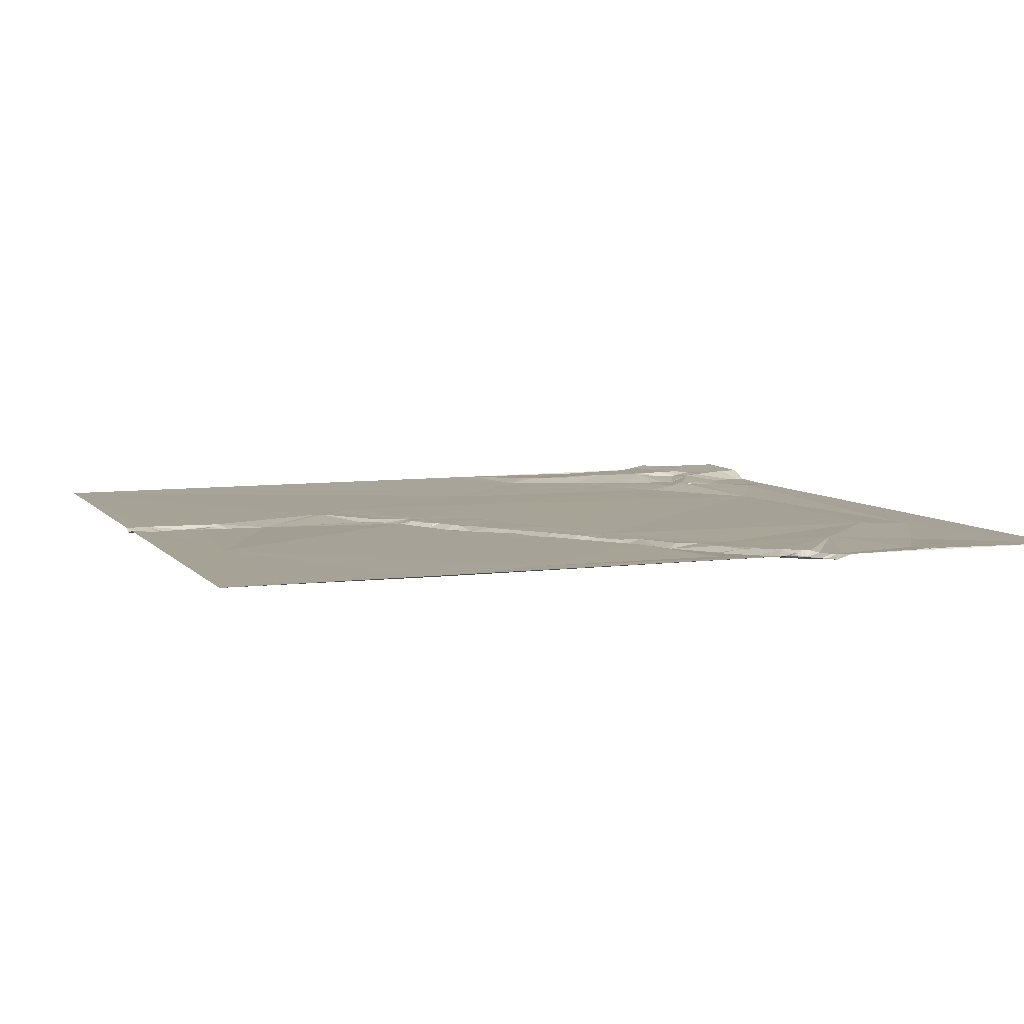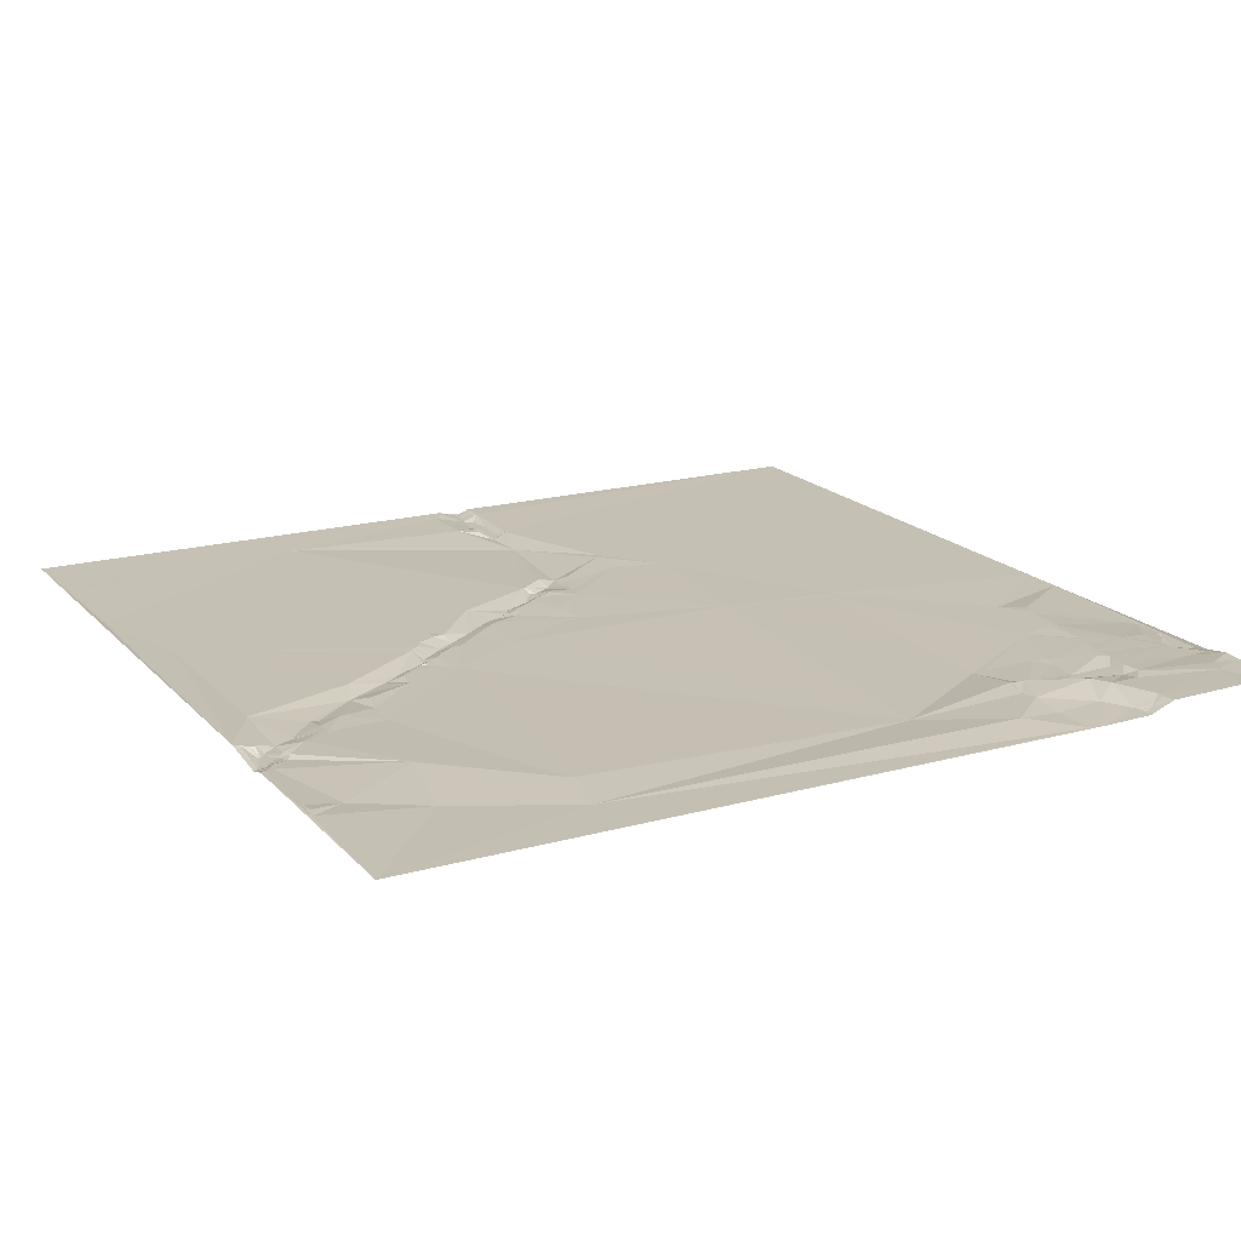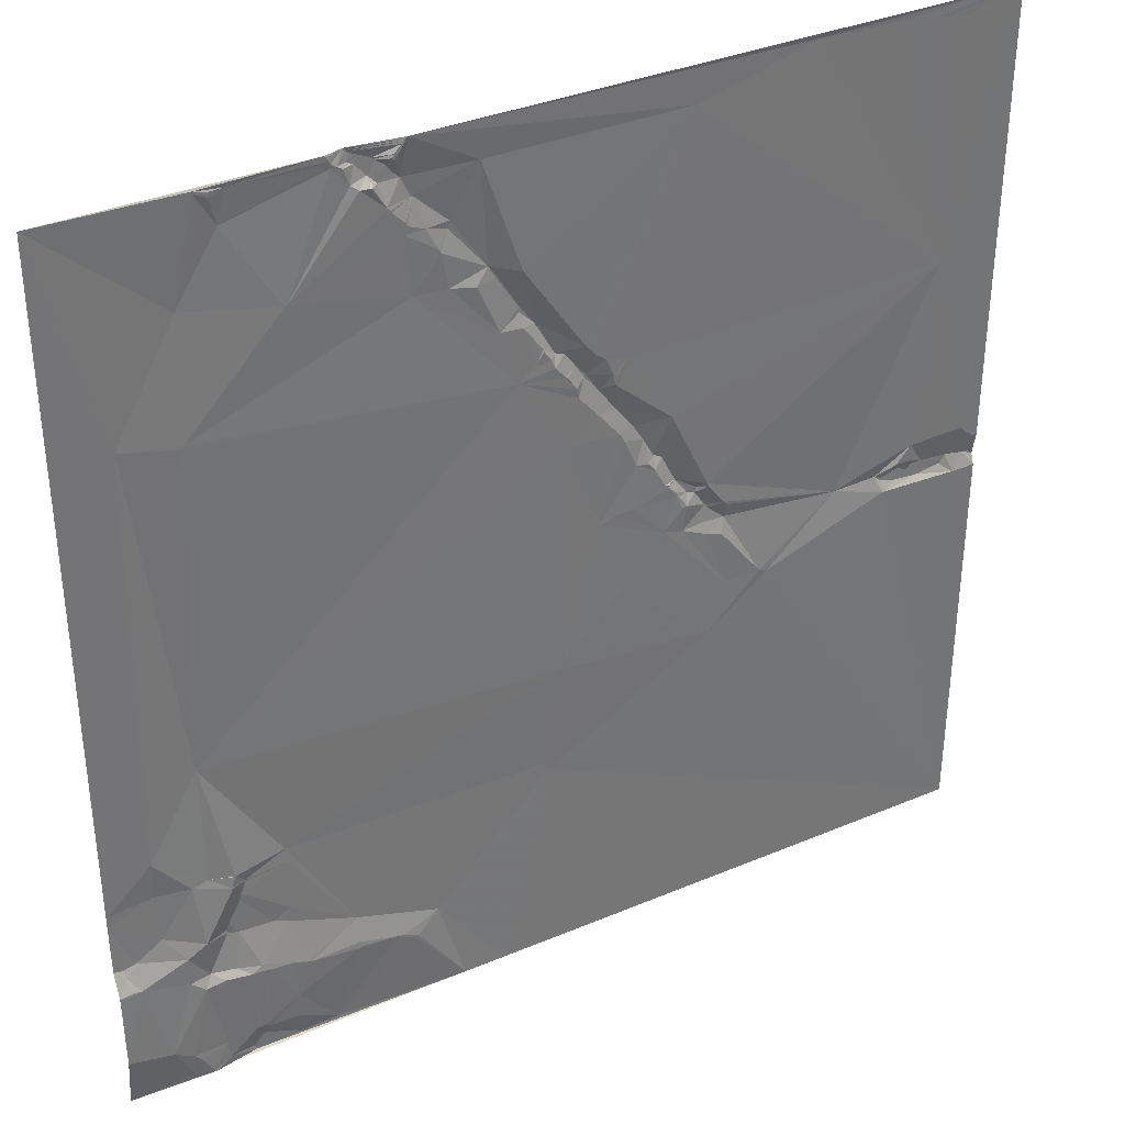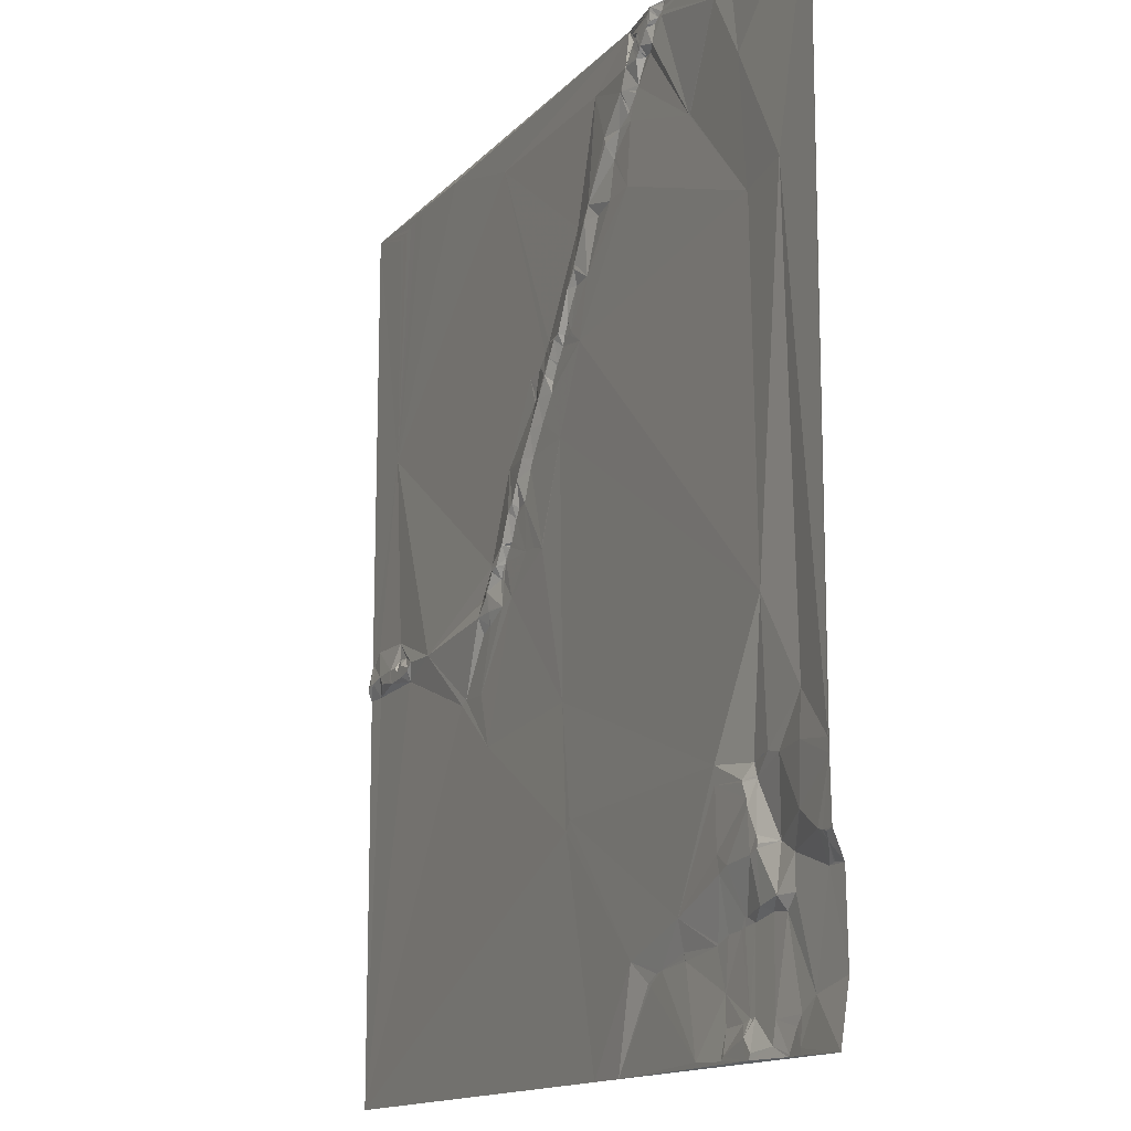
<metadata>
{"format":"obj","ext":"obj","renderer":"f3d","projection":"perspective","resolution":1024,"background":"white","views":[{"elev":6.5,"azim":-20.2,"up":"+Y"},{"elev":18.4,"azim":61.8,"up":"+Y"},{"elev":35.8,"azim":151.3,"up":"+Z"},{"elev":-13.8,"azim":64.8,"up":"+Z"}]}
</metadata>
<code>
v 6138 8.899 -7675
v 6470 10.1 -7675
v 6500 6.506 -7675
v 6510 9.446 -7675
v 6649 9.521 -7675
v 6471 10.1 -7676
v 6499 6.503 -7676
v 6509 9.466 -7676
v 6573 10.17 -7676
v 6472 10.11 -7677
v 6498 6.496 -7677
v 6499 6.509 -7677
v 6509 9.431 -7677
v 6572 10.14 -7677
v 6254 8.309 -7678
v 6473 10.11 -7678
v 6497 6.498 -7678
v 6508 9.342 -7678
v 6509 9.367 -7678
v 6557 9.75 -7678
v 6564 10.3 -7678
v 6222 8.412 -7679
v 6474 10.12 -7679
v 6496 6.497 -7679
v 6508 9.258 -7679
v 6565 10.29 -7679
v 6205 8.491 -7680
v 6473 10.12 -7680
v 6496 6.508 -7680
v 6507 9.137 -7680
v 6508 9.171 -7680
v 6565 10.27 -7680
v 6195 8.562 -7681
v 6475 10.13 -7681
v 6494 6.515 -7681
v 6507 9.09 -7681
v 6565 10.23 -7681
v 6187 8.604 -7682
v 6477 10.13 -7682
v 6493 6.518 -7682
v 6499 6.905 -7682
v 6504 8.917 -7682
v 6506 8.978 -7682
v 6507 8.994 -7682
v 6181 8.583 -7683
v 6477 10.13 -7683
v 6486 6.5 -7683
v 6497 6.606 -7683
v 6176 8.611 -7684
v 6478 10.13 -7684
v 6485 6.449 -7684
v 6495 6.585 -7684
v 6501 8.772 -7684
v 6172 8.611 -7685
v 6477 10.11 -7685
v 6484 6.424 -7685
v 6480 6.535 -7688
v 6489 6.601 -7691
v 6488 6.634 -7692
v 6476 6.416 -7693
v 6487 6.764 -7693
v 6498 8.443 -7693
v 6486 6.809 -7694
v 6474 6.4 -7695
v 6322 8.646 -7696
v 6434 8.796 -7696
v 6473 6.421 -7696
v 6484 6.803 -7696
v 6488 10.15 -7696
v 6489 10.16 -7696
v 6494 9.55 -7696
v 6561 8.689 -7696
v 6467 6.407 -7707
v 6468 6.401 -7707
v 6481 9.43 -7708
v 6481 9.426 -7709
v 6479 9.33 -7710
v 6479 9.333 -7711
v 6472 8.969 -7718
v 6473 9.001 -7719
v 6471 8.911 -7720
v 6473 8.971 -7721
v 6473 8.959 -7722
v 6449 6.405 -7724
v 6462 8.463 -7724
v 6473 8.921 -7724
v 6450 6.307 -7728
v 6584 8.315 -7733
v 6456 8.864 -7736
v 6455 8.873 -7738
v 6532 10.3 -7743
v 6533 10.31 -7743
v 6430 6.436 -7753
v 6470 8.337 -7757
v 6451 8.322 -7758
v 6413 8.965 -7759
v 6425 6.394 -7760
v 6426 6.342 -7760
v 6437 8.771 -7761
v 6414 6.299 -7779
v 6414 6.322 -7782
v 6425 8.278 -7789
v 6406 6.234 -7790
v 6413 8.251 -7790
v 6618 9.239 -7795
v 6586 10.49 -7800
v 6587 10.5 -7802
v 6402 8.181 -7805
v 6402 8.502 -7806
v 6400 8.504 -7809
v 6379 8.637 -7810
v 6395 6.304 -7810
v 6390 6.252 -7812
v 6398 8.499 -7812
v 6404 8.406 -7812
v 6405 8.375 -7812
v 6406 8.345 -7812
v 6374 8.694 -7813
v 6375 8.681 -7813
v 6376 8.659 -7813
v 6403 8.431 -7813
v 6404 8.394 -7813
v 6374 8.7 -7816
v 6396 8.716 -7817
v 6172 8.48 -7820
v 6368 8.684 -7820
v 6384 6.256 -7820
v 6416 8.404 -7820
v 6356 8.674 -7823
v 6390 8.625 -7824
v 6389 8.701 -7825
v 6378 6.252 -7827
v 6379 6.235 -7828
v 6364 8.81 -7830
v 6361 8.852 -7831
v 6363 8.827 -7831
v 6361 8.848 -7832
v 6384 8.641 -7832
v 6385 8.66 -7832
v 6363 8.82 -7836
v 6362 8.766 -7837
v 6371 6.201 -7838
v 6383 8.464 -7838
v 6372 8.505 -7851
v 6361 6.227 -7852
v 6392 8.778 -7864
v 6330 8.699 -7865
v 6351 6.143 -7865
v 6360 8.694 -7866
v 6357 8.667 -7871
v 6345 6.163 -7875
v 6339 6.167 -7886
v 6350 8.383 -7888
v 6334 6.116 -7889
v 6343 8.662 -7889
v 6339 8.66 -7894
v 6326 6.156 -7905
v 6333 8.803 -7905
v 6334 8.789 -7905
v 6331 8.838 -7906
v 6331 8.863 -7907
v 6308 8.711 -7912
v 6326 8.66 -7912
v 6307 8.776 -7914
v 6313 6.152 -7914
v 6326 8.755 -7914
v 6351 8.771 -7914
v 6361 8.641 -7914
v 6319 6.156 -7915
v 6325 8.73 -7915
v 6370 8.483 -7915
v 6371 8.508 -7915
v 6314 6.088 -7917
v 6323 8.603 -7917
v 6371 8.537 -7917
v 6320 8.917 -7922
v 6322 9.024 -7922
v 6323 9.056 -7923
v 6308 6.047 -7926
v 6297 8.714 -7927
v 6306 6.092 -7927
v 6307 6.07 -7927
v 6308 6.077 -7927
v 6149 8.333 -7928
v 6181 8.335 -7929
v 6296 8.605 -7929
v 6306 6.065 -7929
v 6333 8.796 -7934
v 6138 8.424 -7935
v 6141 8.462 -7935
v 6308 6.793 -7936
v 6308 6.91 -7937
v 6322 8.485 -7937
v 6296 6.105 -7938
v 6181 8.211 -7939
v 6190 8.4 -7939
v 6172 5.977 -7943
v 6179 6.002 -7943
v 6187 6.014 -7943
v 6156 5.942 -7944
v 6179 5.994 -7944
v 6202 5.998 -7944
v 6306 8.463 -7944
v 6307 8.494 -7944
v 6227 6.025 -7945
v 6141 5.896 -7946
v 6144 5.885 -7946
v 6145 5.884 -7946
v 6181 6.035 -7946
v 6197 5.989 -7946
v 6161 5.986 -7947
v 6298 8.678 -7947
v 6140 5.888 -7948
v 6197 6.007 -7948
v 6138 5.926 -7949
v 6160 5.92 -7949
v 6162 5.93 -7949
v 6170 5.971 -7949
v 6189 6.071 -7950
v 6174 6.1 -7951
v 6196 8.26 -7954
v 6197 8.282 -7954
v 6138 8.213 -7955
v 6152 8.444 -7955
v 6274 9.06 -7978
v 6295 8.573 -7979
v 6269 8.82 -7980
v 6595 8.777 -7987
v 6394 9.201 -8000
v 6304 8.67 -8008
v 6624 11.2 -8034
v 6552 8.39 -8056
v 6595 11.18 -8056
v 6624 10.01 -8056
v 6604 11.56 -8058
v 6581 12.11 -8059
v 6582 12.21 -8059
v 6648 9.504 -8059
v 6404 8.36 -8060
v 6552 8.651 -8064
v 6400 8.385 -8065
v 6552 8.672 -8065
v 6583 12.53 -8065
v 6575 9.531 -8066
v 6583 12.61 -8066
v 6649 9.457 -8066
v 6575 9.487 -8067
v 6578 9.756 -8074
v 6579 9.619 -8078
v 6622 10.48 -8085
v 6586 9.907 -8091
v 6552 9.118 -8095
v 6588 9.741 -8095
v 6600 14.24 -8095
v 6637 10.1 -8095
v 6640 10.12 -8096
v 6641 10.1 -8096
v 6649 10.03 -8096
v 6587 9.56 -8097
v 6644 10.17 -8097
v 6581 9.472 -8099
v 6561 8.897 -8101
v 6611 14.43 -8101
v 6643 11.75 -8101
v 6554 9.109 -8104
v 6641 15.16 -8109
v 6642 15.21 -8109
v 6637 15.27 -8110
v 6649 15.59 -8110
v 6599 12.04 -8118
v 6611 14.33 -8118
v 6515 9.077 -8119
v 6585 11.83 -8121
v 6569 13.27 -8124
v 6571 13.37 -8124
v 6592 14.54 -8124
v 6603 14.91 -8125
v 6577 14.11 -8127
v 6568 13.79 -8128
v 6565 13.73 -8129
v 6554 13.34 -8130
v 6545 13.11 -8133
v 6468 8.936 -8134
v 6515 11.95 -8134
v 6544 13.14 -8134
v 6513 12.15 -8137
v 6515 12.23 -8137
v 6516 12.25 -8138
v 6494 11.68 -8140
v 6489 11.56 -8141
v 6490 11.59 -8141
v 6481 11.37 -8145
v 6483 11.41 -8146
v 6552 12.72 -8155
v 6649 16.37 -8155
v 6624 15.59 -8161
v 6573 12.74 -8167
v 6577 12.91 -8167
v 6575 12.71 -8168
v 6613 15.11 -8168
v 6568 12.37 -8169
v 6594 13.23 -8169
v 6553 12.11 -8170
v 6609 14.89 -8173
v 6572 9.932 -8175
v 6592 12.86 -8180
v 6554 9.774 -8182
v 6578 9.74 -8182
v 6613 13.96 -8182
v 6529 9.74 -8183
v 6552 9.7 -8184
v 6577 9.692 -8184
v 6603 14.41 -8184
v 6574 9.682 -8185
v 6577 9.73 -8185
v 6602 14.39 -8185
v 6613 13.71 -8185
v 6138 8.038 -8186
v 6428 9.833 -8186
v 6453 9.996 -8186
v 6649 11.7 -8186
f 245 247 248
f 249 248 252
f 21 20 37
f 4 20 9
f 149 150 146
f 151 150 148
f 88 106 105
f 88 92 106
f 194 212 203
f 212 204 203
f 236 232 244
f 247 244 242
f 238 234 246
f 238 231 234
f 235 231 233
f 231 235 234
f 159 156 158
f 155 156 153
f 42 53 43
f 42 41 53
f 242 272 252
f 272 265 252
f 262 249 252
f 251 249 261
f 37 72 14
f 9 14 88
f 146 143 144
f 145 144 142
f 283 292 290
f 291 290 293
f 238 105 231
f 238 5 105
f 250 235 254
f 235 250 234
f 228 107 128
f 107 105 106
f 212 226 204
f 226 193 204
f 148 147 151
f 147 152 151
f 185 125 184
f 190 184 189
f 230 241 229
f 319 241 318
f 240 242 244
f 247 242 248
f 283 290 289
f 289 291 293
f 5 9 88
f 5 4 9
f 286 289 288
f 272 289 284
f 294 297 280
f 294 301 297
f 151 153 150
f 146 150 172
f 255 250 263
f 228 233 231
f 36 44 31
f 36 43 44
f 172 153 171
f 153 172 150
f 167 153 156
f 148 149 145
f 170 174 178
f 170 169 174
f 296 309 321
f 296 300 309
f 94 128 106
f 107 106 128
f 159 161 167
f 160 161 158
f 72 44 91
f 42 43 30
f 62 53 52
f 43 53 44
f 224 221 220
f 218 220 197
f 62 58 71
f 62 52 58
f 193 192 204
f 204 192 203
f 302 298 306
f 302 278 298
f 224 220 217
f 222 221 227
f 265 281 274
f 265 282 281
f 110 112 114
f 110 108 112
f 113 124 112
f 110 114 121
f 108 110 109
f 110 115 109
f 118 111 65
f 118 119 111
f 96 97 93
f 96 100 97
f 99 93 98
f 98 93 97
f 94 95 102
f 94 90 95
f 100 102 98
f 99 102 95
f 158 157 160
f 160 157 161
f 219 209 220
f 219 221 214
f 221 219 220
f 318 227 221
f 133 143 138
f 143 139 138
f 266 267 264
f 260 264 258
f 91 92 72
f 5 88 105
f 92 91 106
f 37 14 32
f 318 224 223
f 72 88 14
f 32 14 26
f 72 31 44
f 31 30 36
f 280 274 281
f 275 274 279
f 167 166 188
f 166 167 161
f 177 174 176
f 165 169 157
f 283 320 292
f 320 293 292
f 192 193 191
f 193 183 191
f 278 273 275
f 278 276 273
f 277 276 302
f 277 270 276
f 135 129 137
f 65 129 118
f 291 289 290
f 272 283 289
f 218 217 220
f 199 209 219
f 195 197 198
f 197 201 198
f 306 298 308
f 299 297 305
f 133 138 131
f 132 133 127
f 131 127 133
f 126 132 123
f 131 139 130
f 139 131 138
f 143 128 139
f 128 124 130
f 59 58 56
f 61 59 56
f 124 122 121
f 110 121 115
f 127 120 123
f 120 127 111
f 86 89 94
f 86 85 89
f 64 68 60
f 75 68 67
f 280 279 274
f 279 278 275
f 209 201 220
f 201 209 198
f 185 197 195
f 195 198 209
f 185 195 196
f 214 210 219
f 199 196 195
f 210 196 199
f 180 187 181
f 187 182 181
f 227 205 222
f 194 205 225
f 108 109 117
f 122 115 121
f 119 123 120
f 119 120 111
f 128 143 146
f 152 155 151
f 116 117 109
f 103 108 104
f 124 128 122
f 116 122 117
f 103 96 111
f 96 65 111
f 41 42 12
f 31 25 30
f 222 214 221
f 214 202 210
f 62 44 53
f 25 31 19
f 72 37 20
f 26 14 21
f 201 197 220
f 209 199 195
f 177 178 174
f 188 178 193
f 173 164 179
f 183 179 182
f 186 180 205
f 194 186 205
f 122 116 115
f 113 112 111
f 115 116 109
f 111 112 103
f 108 103 112
f 126 118 129
f 146 144 149
f 128 146 228
f 131 130 127
f 132 142 133
f 130 139 128
f 124 121 114
f 32 21 37
f 9 21 14
f 87 90 89
f 87 93 90
f 190 208 200
f 211 200 216
f 216 217 211
f 216 224 217
f 59 70 58
f 63 61 57
f 208 224 200
f 217 218 211
f 225 230 226
f 194 203 192
f 224 318 221
f 225 227 230
f 305 301 307
f 298 297 299
f 183 187 191
f 193 176 183
f 210 202 196
f 180 186 187
f 117 104 108
f 114 112 124
f 127 123 132
f 128 117 122
f 250 246 234
f 228 231 105
f 216 200 224
f 197 211 218
f 104 102 101
f 102 100 101
f 79 81 80
f 85 81 73
f 94 91 86
f 86 91 76
f 19 31 20
f 19 18 25
f 140 141 142
f 140 137 141
f 26 21 32
f 21 9 20
f 90 93 95
f 99 95 93
f 104 117 102
f 100 98 97
f 124 113 130
f 100 103 101
f 76 71 75
f 62 91 44
f 51 56 58
f 56 57 61
f 199 219 210
f 185 196 202
f 215 223 213
f 205 202 222
f 104 101 103
f 99 98 102
f 228 146 229
f 128 102 117
f 118 123 119
f 91 94 106
f 100 96 103
f 85 87 89
f 319 283 241
f 278 302 276
f 261 273 259
f 182 179 181
f 183 176 179
f 227 225 205
f 179 164 181
f 189 206 190
f 213 206 215
f 79 73 81
f 82 80 81
f 193 226 188
f 230 188 226
f 224 208 223
f 145 142 141
f 137 140 136
f 154 158 156
f 154 157 158
f 163 161 157
f 166 161 163
f 154 147 162
f 164 162 180
f 142 134 140
f 126 134 132
f 294 281 285
f 279 297 278
f 82 78 80
f 80 78 79
f 136 140 134
f 136 134 135
f 229 188 230
f 167 188 168
f 135 134 129
f 126 129 134
f 83 78 82
f 82 81 83
f 25 18 30
f 12 42 3
f 251 245 249
f 265 262 252
f 293 310 289
f 288 287 286
f 286 284 289
f 287 284 286
f 287 288 284
f 292 293 290
f 272 284 285
f 320 310 293
f 285 288 294
f 265 272 282
f 265 274 262
f 285 282 272
f 320 283 319
f 288 285 284
f 239 272 232
f 288 289 310
f 310 294 288
f 282 285 281
f 261 275 273
f 262 275 261
f 268 271 296
f 268 263 271
f 270 259 273
f 301 305 297
f 153 151 155
f 154 152 147
f 155 152 156
f 159 158 161
f 163 157 169
f 170 166 163
f 143 142 144
f 148 145 147
f 164 165 162
f 170 163 169
f 147 125 162
f 159 167 156
f 175 168 188
f 154 156 152
f 157 162 165
f 149 148 150
f 171 168 175
f 168 153 167
f 145 149 144
f 135 137 136
f 213 207 206
f 213 208 207
f 189 215 206
f 207 190 206
f 1 189 125
f 90 94 89
f 85 84 87
f 208 190 207
f 211 197 200
f 185 184 197
f 125 189 184
f 229 175 188
f 175 172 171
f 154 162 157
f 65 125 129
f 147 129 125
f 162 125 205
f 202 205 185
f 318 230 227
f 213 223 208
f 214 222 202
f 180 162 205
f 239 241 283
f 194 225 212
f 230 318 241
f 193 178 176
f 170 178 166
f 142 132 134
f 127 130 113
f 188 166 178
f 171 153 168
f 177 176 178
f 145 141 147
f 165 173 169
f 147 141 129
f 182 187 183
f 169 176 174
f 200 197 184
f 226 212 225
f 187 194 191
f 173 176 169
f 192 191 194
f 194 187 186
f 173 179 176
f 239 229 241
f 180 181 164
f 229 239 232
f 190 200 184
f 185 205 125
f 143 133 142
f 123 118 126
f 36 30 43
f 13 19 4
f 38 125 33
f 54 125 49
f 86 78 83
f 83 81 86
f 320 311 310
f 311 303 310
f 321 314 320
f 175 229 146
f 240 232 272
f 30 3 42
f 8 13 4
f 280 281 294
f 311 307 303
f 256 255 264
f 246 255 257
f 3 8 4
f 275 262 274
f 254 270 263
f 300 302 304
f 302 313 304
f 71 91 62
f 18 3 30
f 4 19 20
f 72 20 31
f 74 78 77
f 75 77 76
f 2 65 66
f 87 84 93
f 96 93 66
f 113 111 127
f 65 96 66
f 73 79 74
f 2 66 67
f 232 228 229
f 78 86 76
f 76 91 71
f 6 2 28
f 6 3 2
f 75 74 77
f 85 86 81
f 253 251 259
f 245 251 254
f 3 18 8
f 13 8 18
f 84 73 66
f 73 84 85
f 75 67 74
f 73 67 66
f 48 52 53
f 40 52 35
f 71 58 70
f 1 15 2
f 48 41 29
f 7 12 3
f 6 7 3
f 10 6 28
f 19 13 18
f 7 6 10
f 1 22 15
f 15 65 2
f 10 11 7
f 16 10 28
f 12 17 41
f 11 10 16
f 1 27 22
f 164 173 165
f 16 17 11
f 23 16 28
f 7 11 12
f 67 28 2
f 1 33 27
f 137 129 141
f 24 17 47
f 23 47 16
f 11 17 12
f 34 28 55
f 1 38 33
f 15 125 65
f 29 24 35
f 28 34 23
f 17 29 41
f 39 34 46
f 74 79 78
f 69 75 70
f 1 45 38
f 27 125 22
f 35 24 47
f 47 23 39
f 24 29 17
f 46 34 55
f 63 68 69
f 60 68 57
f 1 49 45
f 38 45 125
f 40 35 47
f 34 39 23
f 48 35 52
f 50 46 55
f 35 48 29
f 70 61 69
f 1 54 49
f 45 49 125
f 47 39 51
f 46 50 39
f 41 48 53
f 64 55 28
f 55 57 50
f 55 60 57
f 54 1 125
f 22 125 15
f 50 51 39
f 51 50 56
f 74 67 73
f 70 75 71
f 67 64 28
f 64 67 68
f 40 47 58
f 33 125 27
f 61 70 59
f 102 128 94
f 47 51 58
f 88 72 92
f 84 66 93
f 60 55 64
f 78 76 77
f 52 40 58
f 63 69 61
f 56 50 57
f 308 298 305
f 277 302 300
f 308 305 314
f 299 305 298
f 107 228 105
f 228 236 233
f 266 264 268
f 268 264 255
f 314 311 320
f 315 314 321
f 316 321 317
f 304 313 309
f 294 303 301
f 312 308 314
f 313 306 316
f 306 313 302
f 258 246 257
f 256 257 255
f 260 258 257
f 256 264 257
f 267 269 264
f 269 258 264
f 295 269 268
f 260 257 264
f 267 268 269
f 254 263 250
f 232 236 228
f 236 244 243
f 255 246 250
f 246 5 238
f 237 233 236
f 63 57 68
f 268 267 266
f 263 268 255
f 262 261 249
f 232 240 244
f 247 245 244
f 243 244 245
f 276 270 273
f 253 259 254
f 298 278 297
f 315 312 314
f 233 245 235
f 243 245 233
f 295 268 296
f 254 235 245
f 303 294 310
f 311 314 307
f 312 315 308
f 303 307 301
f 316 315 321
f 172 175 146
f 259 251 261
f 254 259 270
f 263 270 271
f 249 245 248
f 295 296 321
f 277 296 271
f 280 297 279
f 307 314 305
f 313 316 317
f 308 315 306
f 317 309 313
f 300 304 309
f 317 321 309
f 277 271 270
f 237 243 233
f 242 252 248
f 253 254 251
f 283 272 239
f 316 306 315
f 237 236 243
f 75 69 68
f 277 300 296
f 242 240 272
f 17 16 47

</code>
